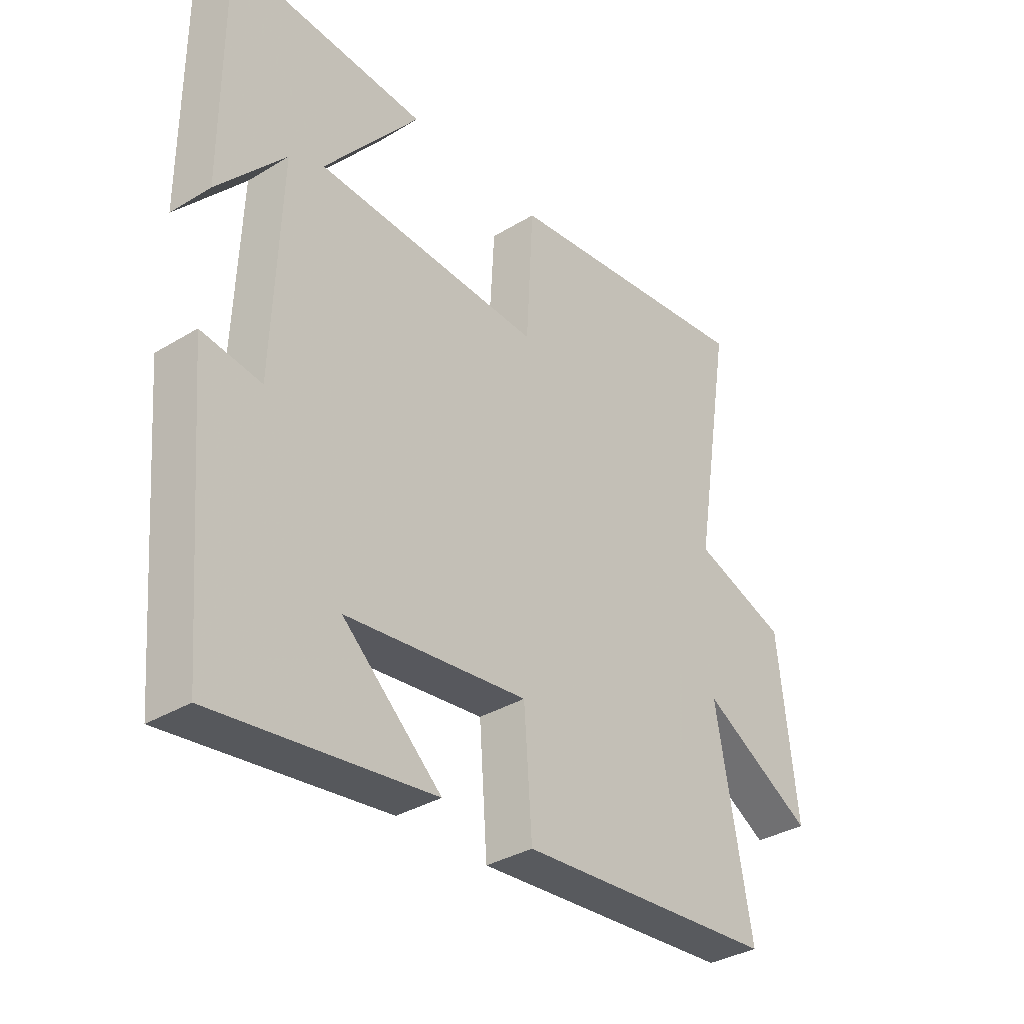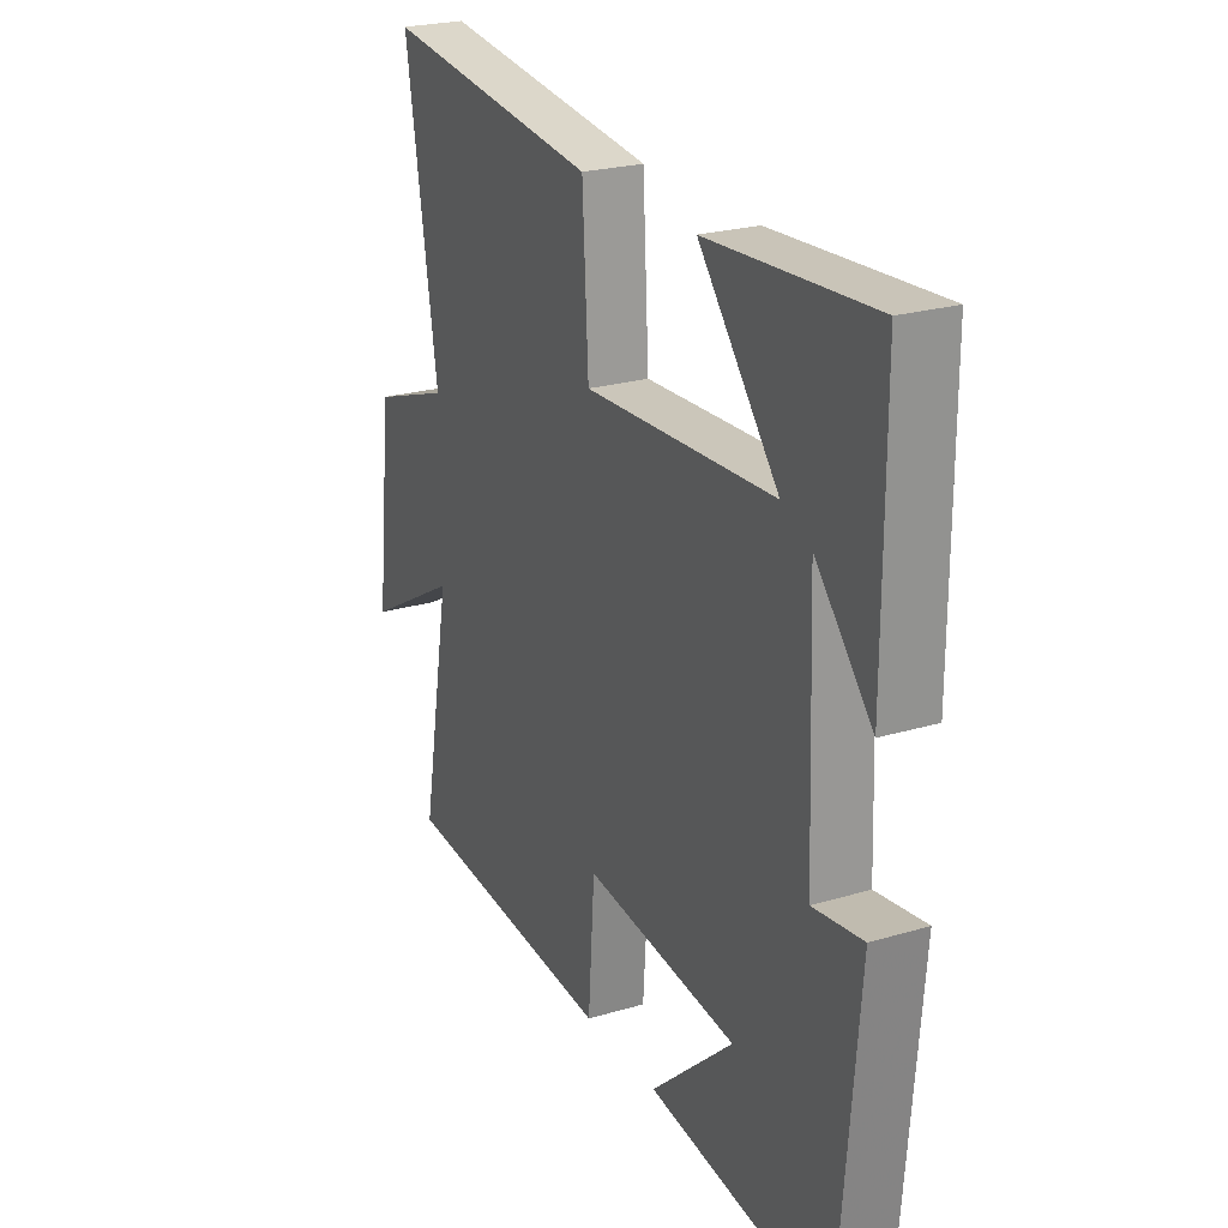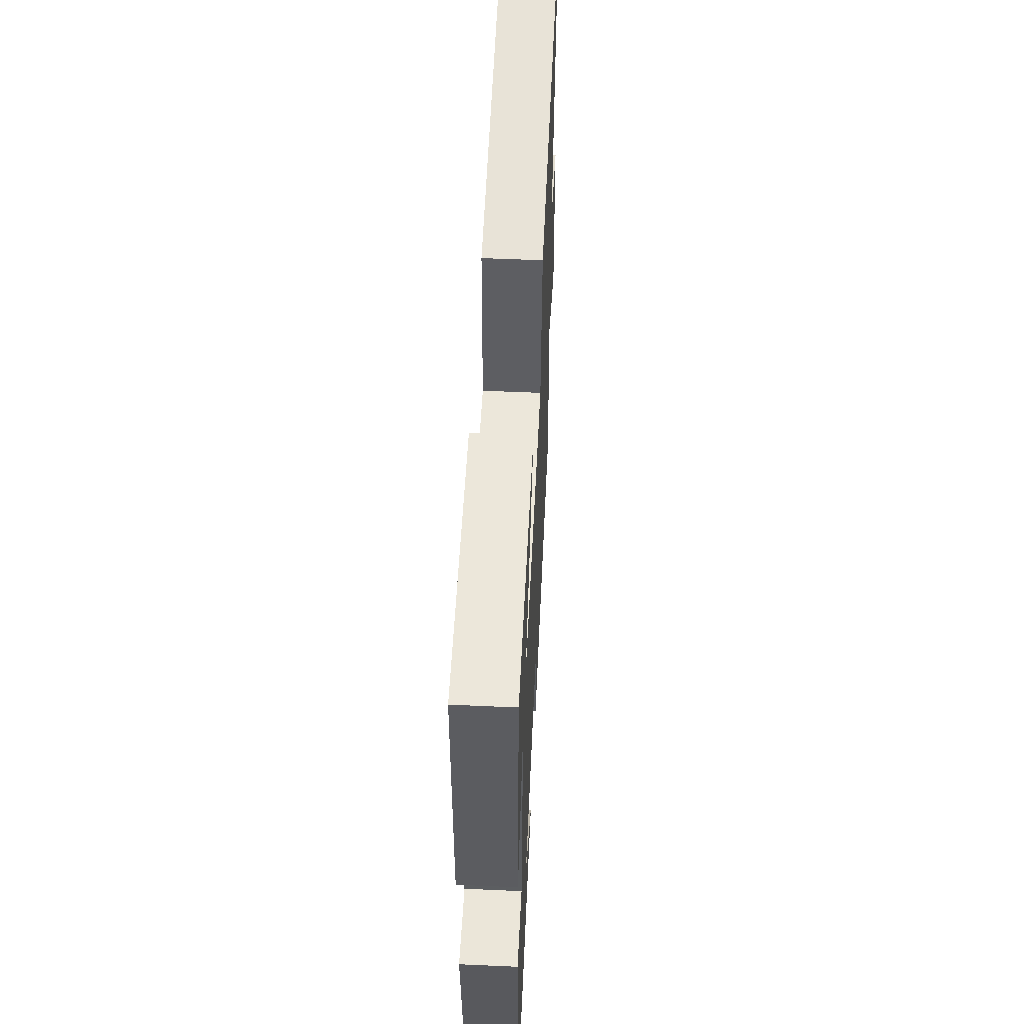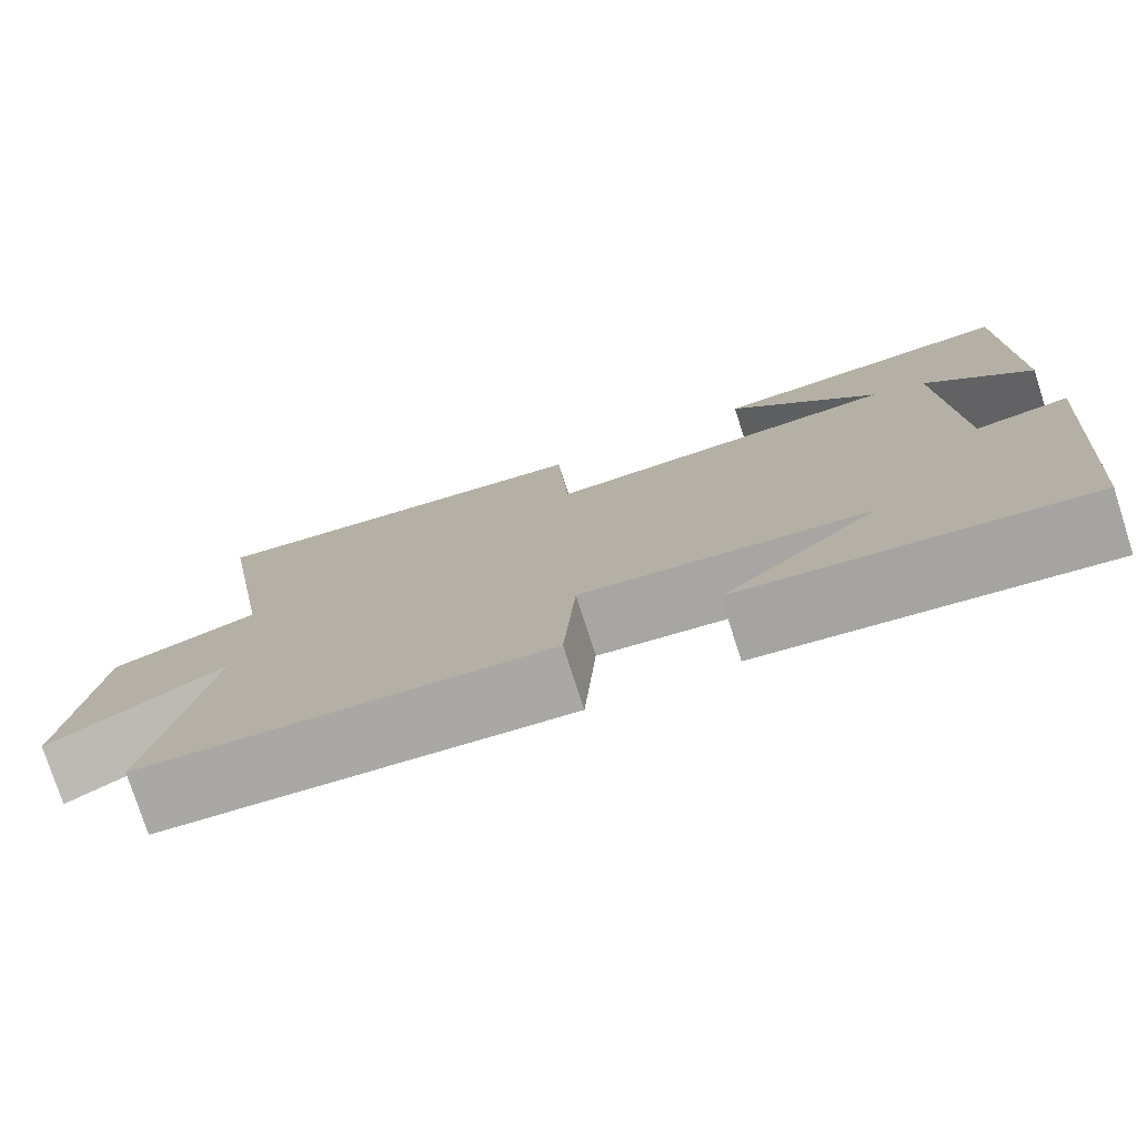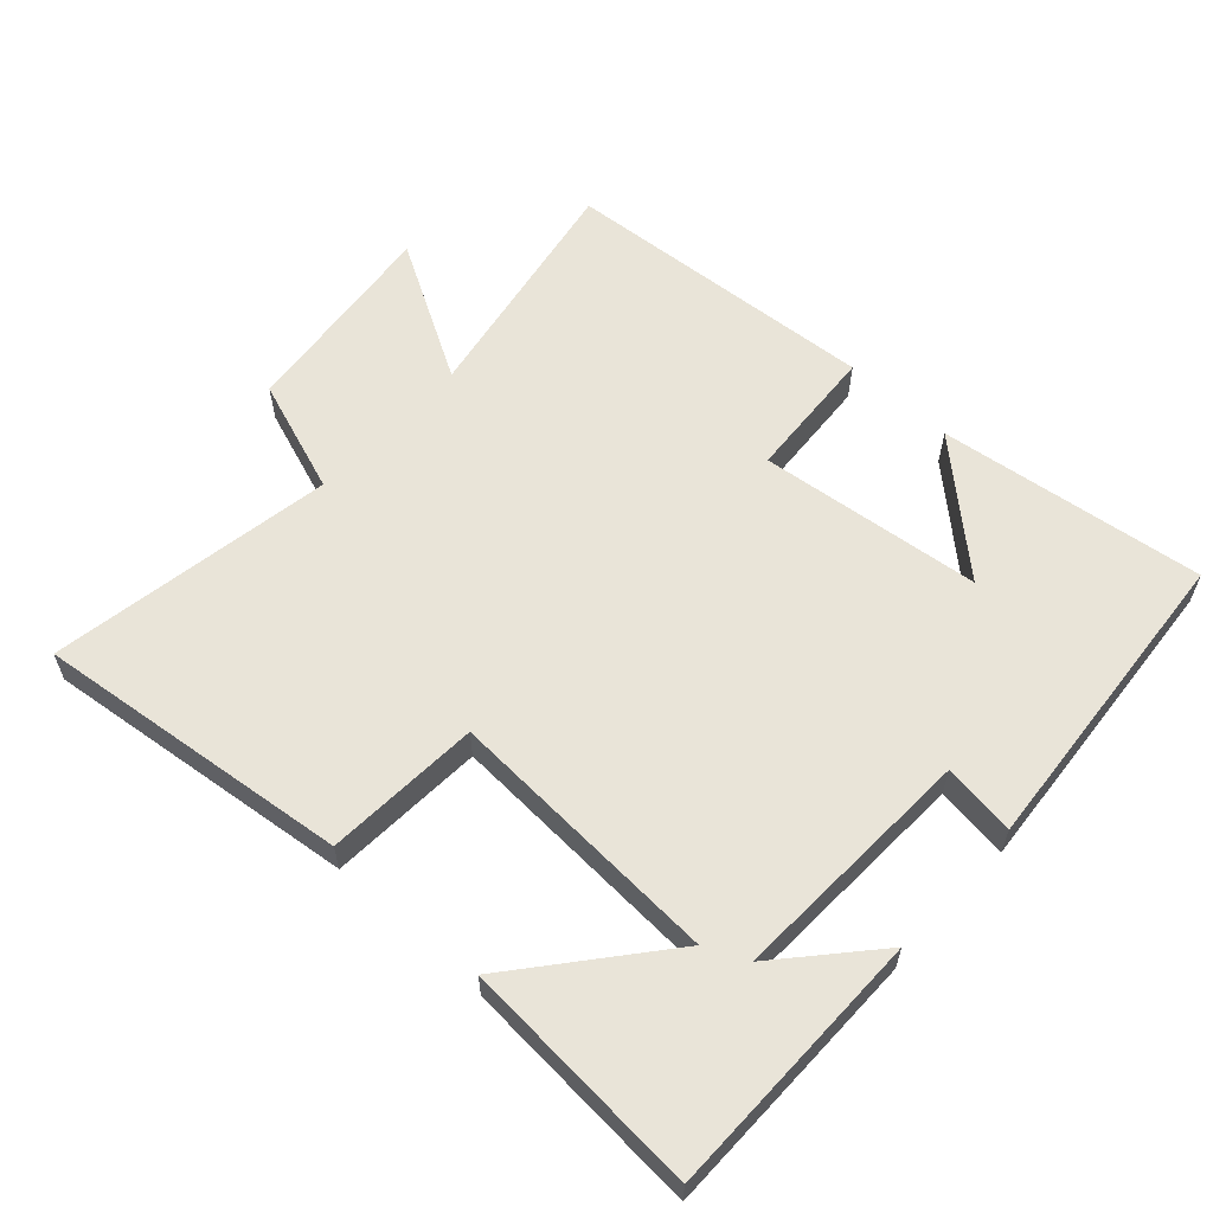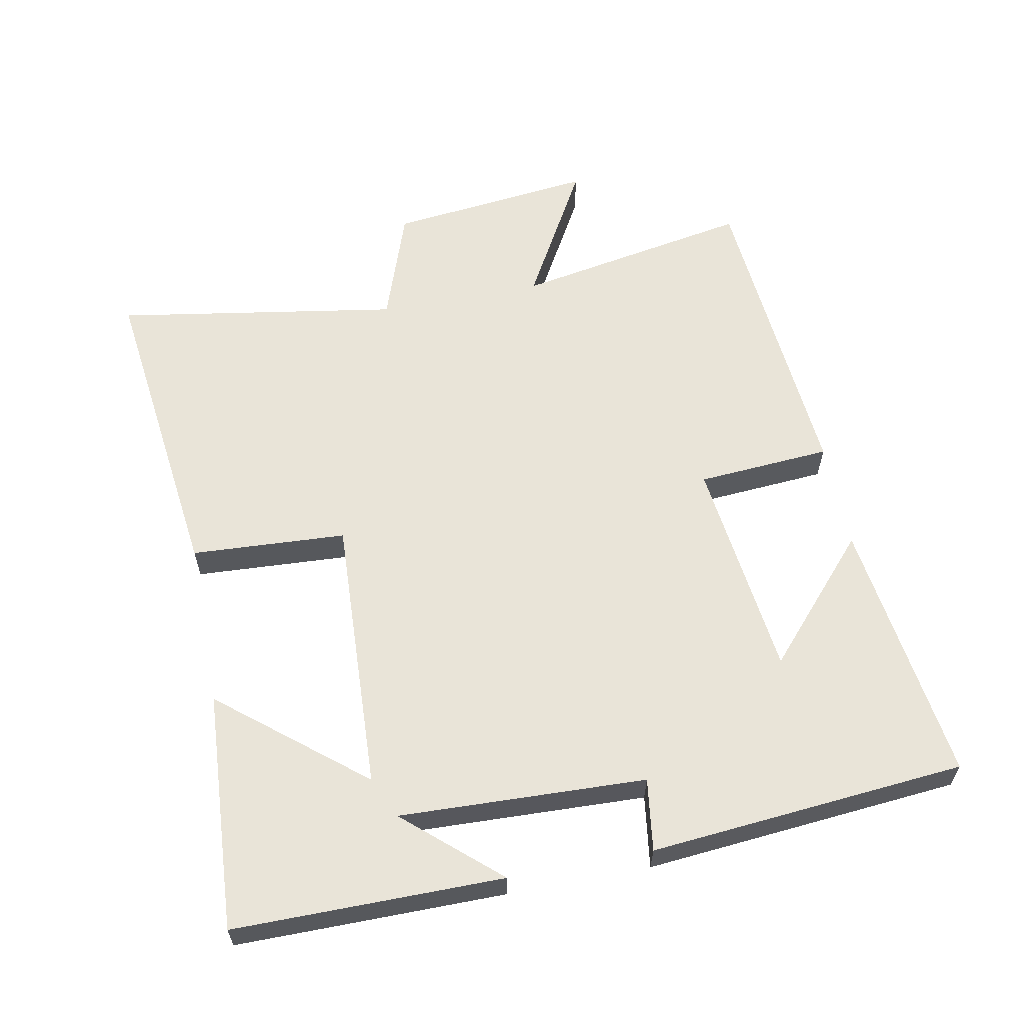
<metadata>
{"format":"obj","ext":"obj","renderer":"f3d","projection":"perspective","resolution":1024,"background":"white","views":[{"elev":-34.7,"azim":129.1,"up":"+Z"},{"elev":23.9,"azim":63.7,"up":"+Z"},{"elev":54.9,"azim":92.7,"up":"+Z"},{"elev":-77.3,"azim":17.8,"up":"+Z"},{"elev":59.9,"azim":42.6,"up":"+Y"},{"elev":60.4,"azim":79.0,"up":"+Y"}]}
</metadata>
<code>
v 0.46 0.07 -0.552
v 0.068 0.07 -0.5
v 0.246 0.07 -0.34
v -0.082 0.07 -0.302
v -0.096 0.07 -0.5
v -0.564 0.07 -0.463
v -0.5 0.07 -0.112
v -0.703 0.07 -0.227
v -0.669 0.07 0.077
v -0.5 0.07 0.136
v -0.569 0.07 0.556
v -0.104 0.07 0.5
v -0.091 0.07 0.271
v 0.317 0.07 0.291
v 0.146 0.07 0.5
v 0.5 0.07 0.523
v 0.5 0.07 0.126
v 0.379 0.07 0.263
v 0.393 0.07 -0.101
v 0.5 0.07 -0.086
v 0.46 0 -0.552
v 0.068 0 -0.5
v 0.246 0 -0.34
v -0.082 0 -0.302
v -0.096 0 -0.5
v -0.564 0 -0.463
v -0.5 0 -0.112
v -0.703 0 -0.227
v -0.669 0 0.077
v -0.5 0 0.136
v -0.569 0 0.556
v -0.104 0 0.5
v -0.091 0 0.271
v 0.317 0 0.291
v 0.146 0 0.5
v 0.5 0 0.523
v 0.5 0 0.126
v 0.379 0 0.263
v 0.393 0 -0.101
v 0.5 0 -0.086
f 19 20 1
f 16 17 18
f 14 15 16 18
f 13 14 18 19
f 10 11 12 13
f 9 10 13
f 8 9 13
f 7 8 13
f 6 7 13
f 5 6 13
f 4 5 13
f 3 4 13 19
f 1 2 3
f 1 3 19
f 21 40 39
f 38 37 36
f 38 36 35 34
f 39 38 34 33
f 33 32 31 30
f 33 30 29
f 33 29 28
f 33 28 27
f 33 27 26
f 33 26 25
f 33 25 24
f 39 33 24 23
f 23 22 21
f 39 23 21
f 1 21 22 2
f 2 22 23 3
f 3 23 24 4
f 4 24 25 5
f 5 25 26 6
f 6 26 27 7
f 7 27 28 8
f 8 28 29 9
f 9 29 30 10
f 10 30 31 11
f 11 31 32 12
f 12 32 33 13
f 13 33 34 14
f 14 34 35 15
f 15 35 36 16
f 16 36 37 17
f 17 37 38 18
f 18 38 39 19
f 19 39 40 20
f 20 40 21 1

</code>
